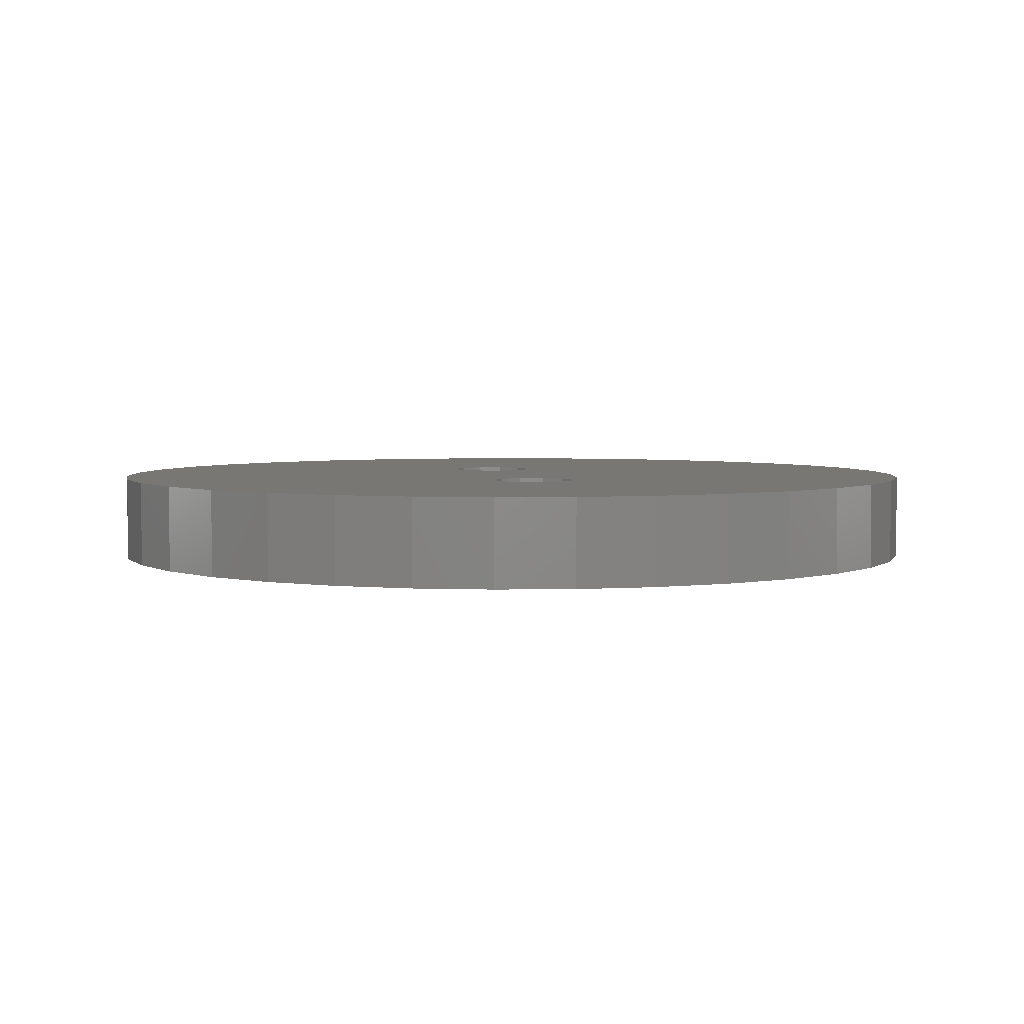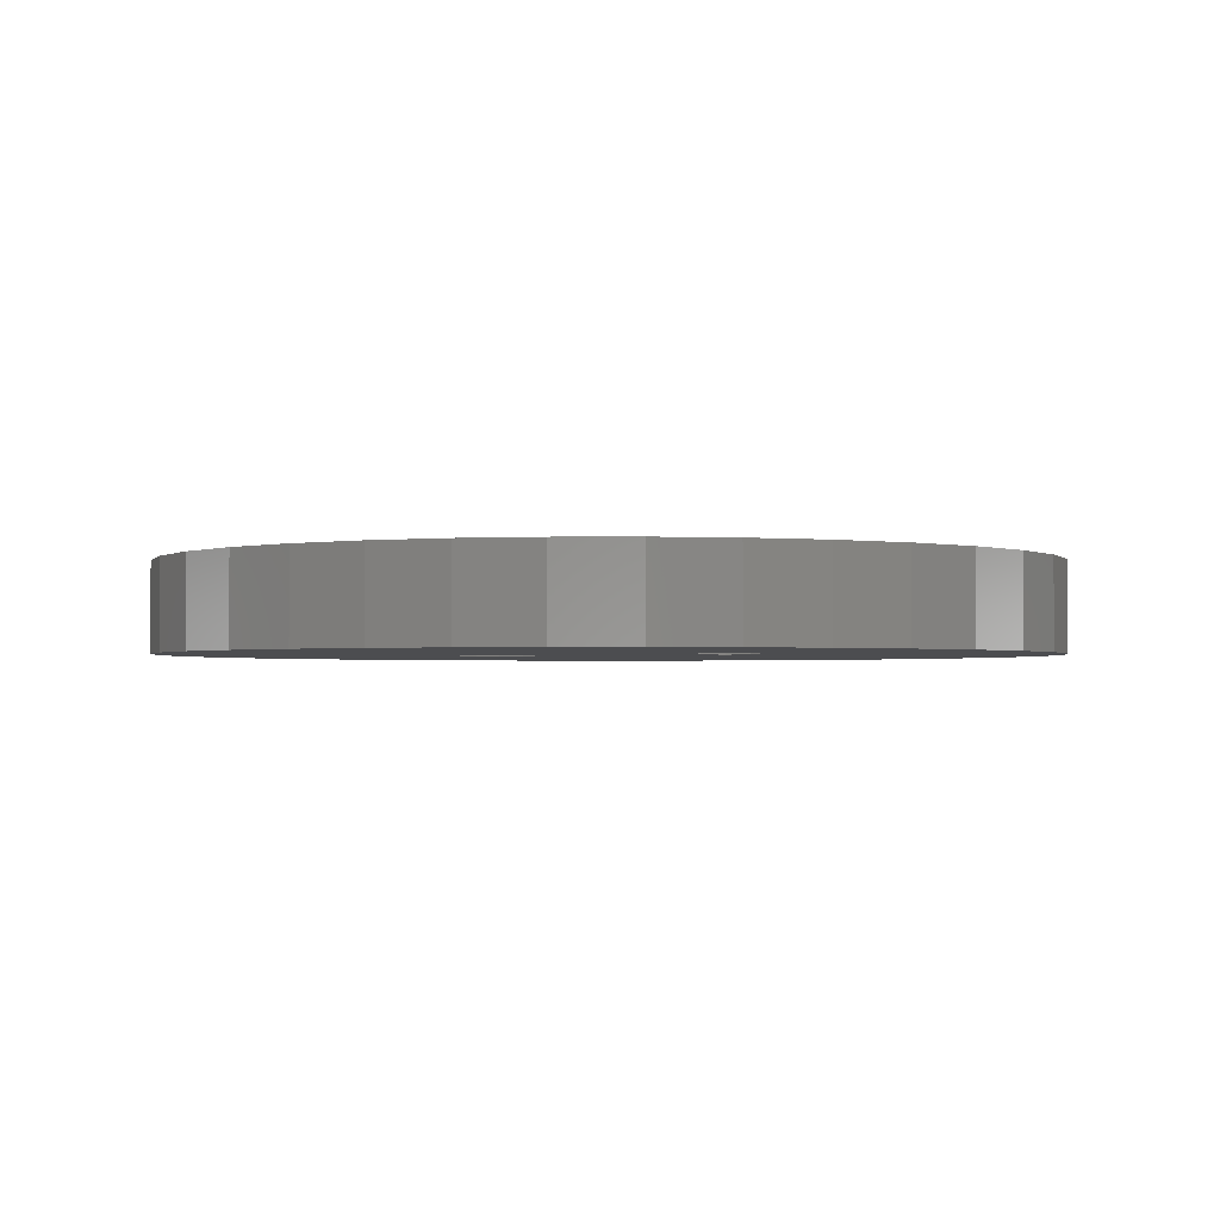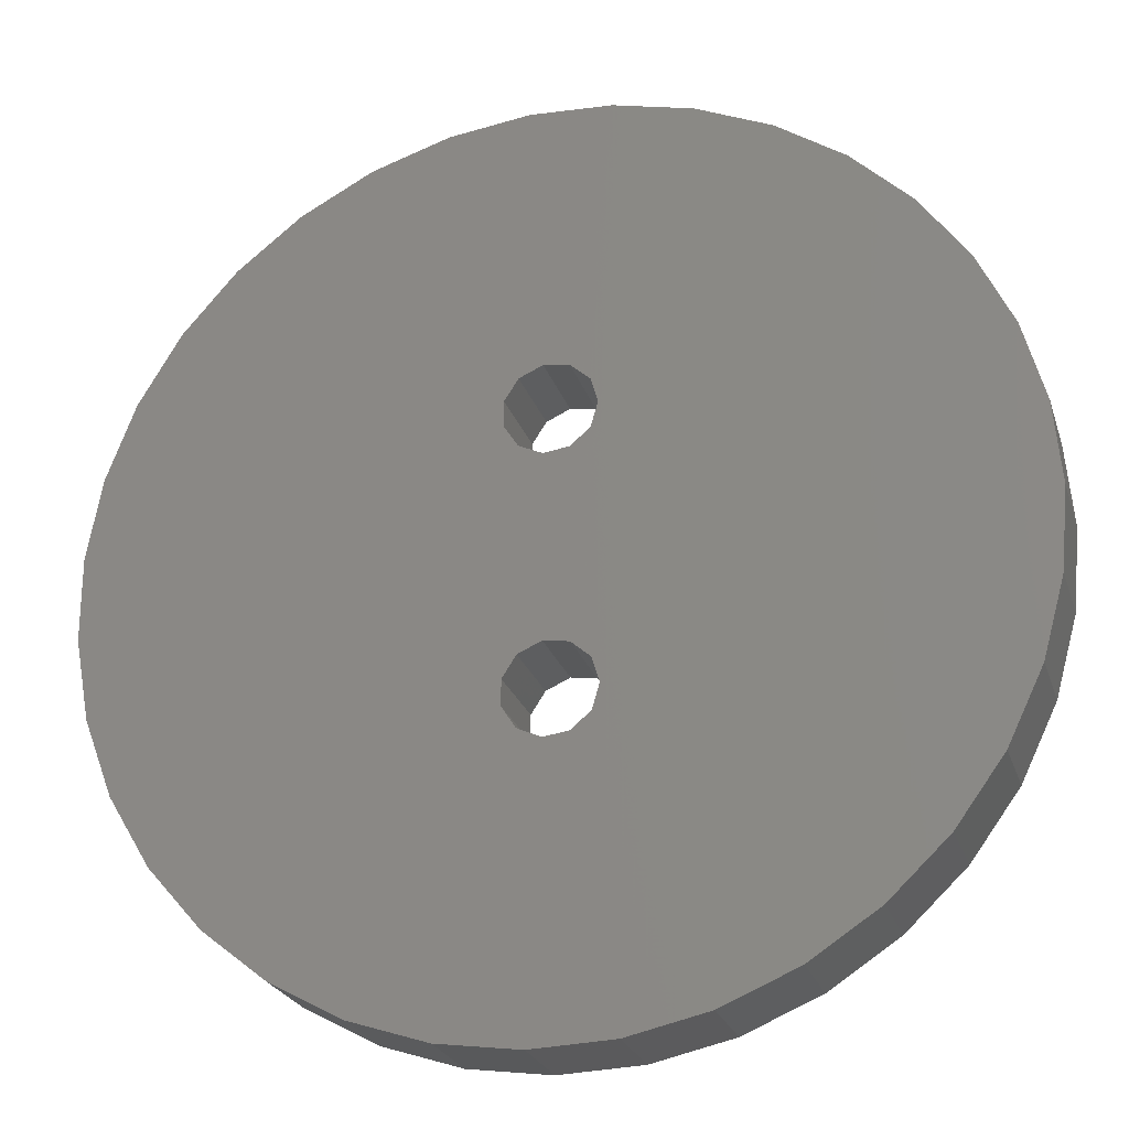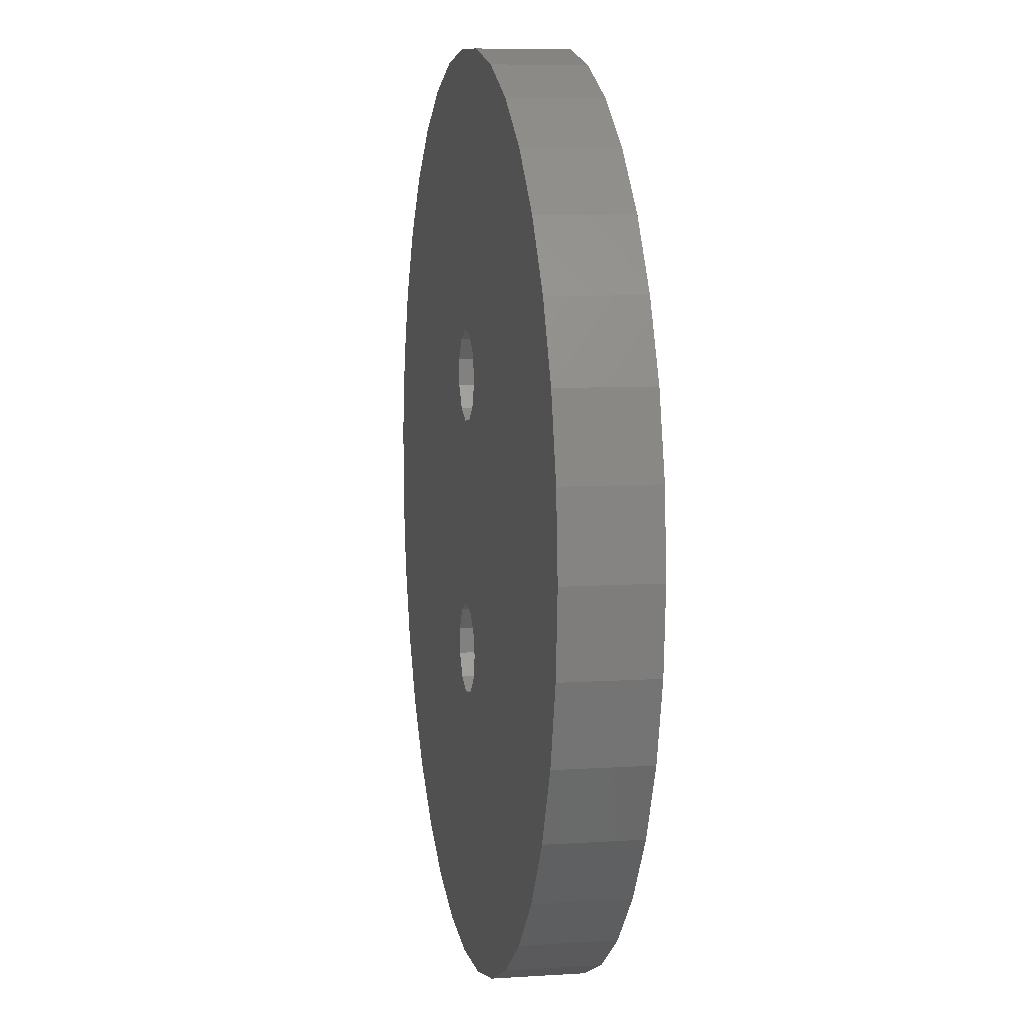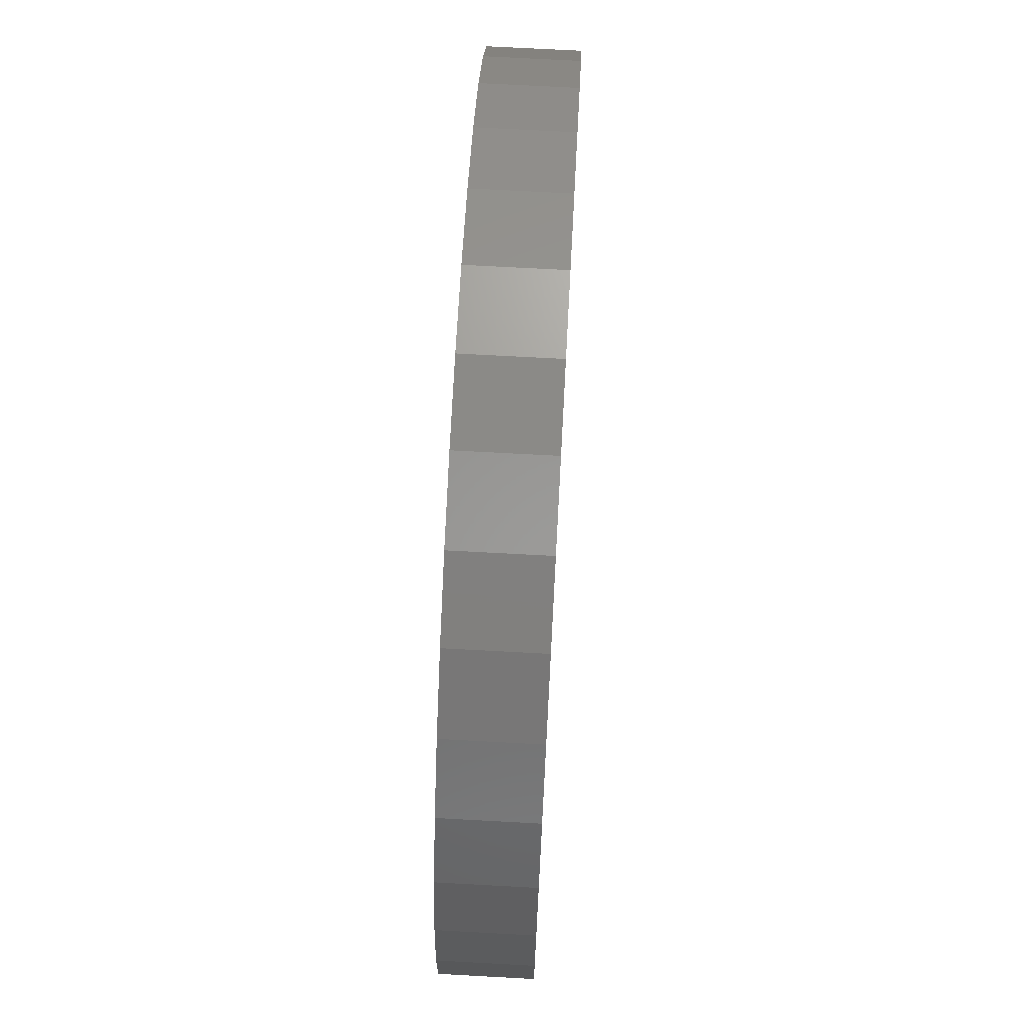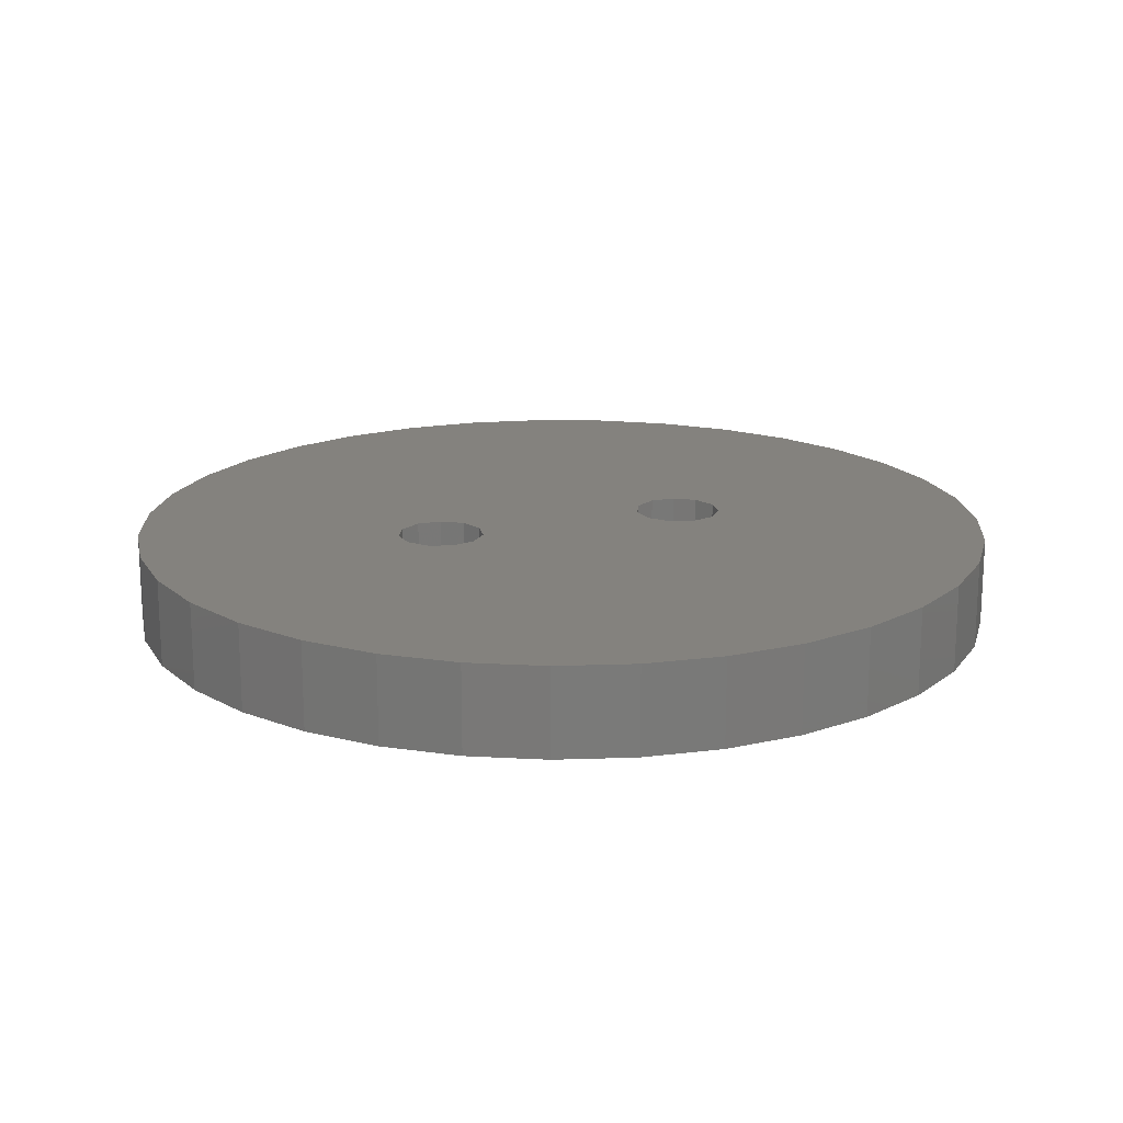
<metadata>
{"format":"stl","ext":"stl","renderer":"f3d","projection":"perspective","resolution":1024,"background":"white","views":[{"elev":3.9,"azim":169.3,"up":"+Z"},{"elev":-1.9,"azim":122.2,"up":"+Z"},{"elev":-24.1,"azim":-164.1,"up":"+Y"},{"elev":7.7,"azim":-100.4,"up":"+Y"},{"elev":71.0,"azim":93.1,"up":"+Y"},{"elev":17.6,"azim":-109.4,"up":"+Z"}]}
</metadata>
<code>
# stl→obj: 116 verts, 232 faces
v -24.6 -4.464 0
v -25 3.062e-15 0
v -23.41 -8.784 0
v -24.6 4.464 0
v -21.46 -12.82 0
v -23.41 8.784 0
v -18.83 -16.45 0
v -21.46 12.82 0
v -15.59 -19.55 0
v -18.83 16.45 0
v -11.85 -22.01 0
v -15.59 19.55 0
v -7.725 -23.78 0
v -11.85 22.01 0
v -3.356 -24.77 0
v -7.725 23.78 0
v -2.5 -7.5 0
v 1.122 -24.97 0
v -2.103 -8.852 0
v 5.563 -24.37 0
v -1.039 -9.774 0
v 9.826 -22.99 0
v 0.3558 -9.975 0
v 13.77 -20.86 0
v 1.637 -9.389 0
v 17.28 -18.07 0
v 2.399 -8.204 0
v 20.23 -14.69 0
v 2.399 -6.796 0
v 22.52 -10.85 0
v 1.637 -5.611 0
v 24.1 -6.651 0
v 0.3558 -5.025 0
v 24.9 -2.241 0
v -2.103 -6.148 0
v -3.356 24.77 0
v -2.5 7.5 0
v -1.039 -5.226 0
v -2.103 6.148 0
v -1.039 5.226 0
v 0.3558 5.025 0
v 24.9 2.241 0
v 1.637 5.611 0
v 24.1 6.651 0
v 2.399 6.796 0
v 22.52 10.85 0
v 2.399 8.204 0
v 20.23 14.69 0
v 1.637 9.389 0
v 17.28 18.07 0
v 0.3558 9.975 0
v 13.77 20.86 0
v -1.039 9.774 0
v 9.826 22.99 0
v -2.103 8.852 0
v 5.563 24.37 0
v 1.122 24.97 0
v -24.6 4.464 5
v -25 3.062e-15 5
v -23.41 8.784 5
v -24.6 -4.464 5
v -21.46 12.82 5
v -23.41 -8.784 5
v -18.83 16.45 5
v -21.46 -12.82 5
v -15.59 19.55 5
v -18.83 -16.45 5
v -11.85 22.01 5
v -15.59 -19.55 5
v -7.725 23.78 5
v -11.85 -22.01 5
v -3.356 24.77 5
v -7.725 -23.78 5
v -2.5 7.5 5
v 1.122 24.97 5
v -2.103 8.852 5
v 5.563 24.37 5
v -1.039 9.774 5
v 9.826 22.99 5
v 0.3558 9.975 5
v 13.77 20.86 5
v 1.637 9.389 5
v 17.28 18.07 5
v 2.399 8.204 5
v 20.23 14.69 5
v 2.399 6.796 5
v 22.52 10.85 5
v 1.637 5.611 5
v 24.1 6.651 5
v 0.3558 5.025 5
v 24.9 2.241 5
v -2.103 6.148 5
v -3.356 -24.77 5
v -2.5 -7.5 5
v -1.039 5.226 5
v -2.103 -6.148 5
v -1.039 -5.226 5
v 0.3558 -5.025 5
v 24.9 -2.241 5
v 1.637 -5.611 5
v 24.1 -6.651 5
v 2.399 -6.796 5
v 22.52 -10.85 5
v 2.399 -8.204 5
v 20.23 -14.69 5
v 1.637 -9.389 5
v 17.28 -18.07 5
v 0.3558 -9.975 5
v 13.77 -20.86 5
v -1.039 -9.774 5
v 9.826 -22.99 5
v -2.103 -8.852 5
v 5.563 -24.37 5
v 1.122 -24.97 5
v -25 9.185e-15 0
v -25 9.185e-15 5
f 1 2 3
f 2 4 3
f 3 4 5
f 4 6 5
f 5 6 7
f 6 8 7
f 7 8 9
f 8 10 9
f 9 10 11
f 10 12 11
f 11 12 13
f 12 14 13
f 13 14 15
f 14 16 15
f 15 17 18
f 17 19 18
f 18 19 20
f 19 21 20
f 20 21 22
f 21 23 22
f 22 23 24
f 23 25 24
f 24 25 26
f 25 27 26
f 26 27 28
f 27 29 28
f 28 29 30
f 29 31 30
f 30 31 32
f 31 33 32
f 32 33 34
f 15 16 17
f 17 16 35
f 16 36 35
f 35 37 38
f 37 39 38
f 38 39 33
f 39 40 33
f 33 40 34
f 40 41 34
f 34 41 42
f 41 43 42
f 42 43 44
f 43 45 44
f 44 45 46
f 45 47 46
f 46 47 48
f 47 49 48
f 48 49 50
f 49 51 50
f 50 51 52
f 51 53 52
f 52 53 54
f 53 55 54
f 54 55 56
f 35 36 37
f 37 36 55
f 36 57 55
f 55 57 56
f 58 59 60
f 59 61 60
f 60 61 62
f 61 63 62
f 62 63 64
f 63 65 64
f 64 65 66
f 65 67 66
f 66 67 68
f 67 69 68
f 68 69 70
f 69 71 70
f 70 71 72
f 71 73 72
f 72 74 75
f 74 76 75
f 75 76 77
f 76 78 77
f 77 78 79
f 78 80 79
f 79 80 81
f 80 82 81
f 81 82 83
f 82 84 83
f 83 84 85
f 84 86 85
f 85 86 87
f 86 88 87
f 87 88 89
f 88 90 89
f 89 90 91
f 72 73 74
f 74 73 92
f 73 93 92
f 92 94 95
f 94 96 95
f 95 96 90
f 96 97 90
f 90 97 91
f 97 98 91
f 91 98 99
f 98 100 99
f 99 100 101
f 100 102 101
f 101 102 103
f 102 104 103
f 103 104 105
f 104 106 105
f 105 106 107
f 106 108 107
f 107 108 109
f 108 110 109
f 109 110 111
f 110 112 111
f 111 112 113
f 92 93 94
f 94 93 112
f 93 114 112
f 112 114 113
f 92 39 37
f 74 92 37
f 95 40 39
f 92 95 39
f 90 41 40
f 95 90 40
f 88 43 41
f 90 88 41
f 86 45 43
f 88 86 43
f 84 47 45
f 86 84 45
f 82 49 47
f 84 82 47
f 80 51 49
f 82 80 49
f 78 53 51
f 80 78 51
f 76 55 53
f 78 76 53
f 74 37 55
f 76 74 55
f 112 19 17
f 94 112 17
f 110 21 19
f 112 110 19
f 108 23 21
f 110 108 21
f 106 25 23
f 108 106 23
f 104 27 25
f 106 104 25
f 102 29 27
f 104 102 27
f 100 31 29
f 102 100 29
f 98 33 31
f 100 98 31
f 97 38 33
f 98 97 33
f 96 35 38
f 97 96 38
f 94 17 35
f 96 94 35
f 2 1 61
f 2 61 59
f 1 3 63
f 1 63 61
f 3 5 65
f 3 65 63
f 5 7 67
f 5 67 65
f 7 9 69
f 7 69 67
f 9 11 71
f 9 71 69
f 11 13 73
f 11 73 71
f 13 15 93
f 13 93 73
f 15 18 114
f 15 114 93
f 18 20 113
f 18 113 114
f 20 22 111
f 20 111 113
f 22 24 109
f 22 109 111
f 24 26 107
f 24 107 109
f 26 28 105
f 26 105 107
f 28 30 103
f 28 103 105
f 30 32 101
f 30 101 103
f 32 34 99
f 32 99 101
f 34 42 91
f 34 91 99
f 42 44 89
f 42 89 91
f 44 46 87
f 44 87 89
f 46 48 85
f 46 85 87
f 48 50 83
f 48 83 85
f 50 52 81
f 50 81 83
f 52 54 79
f 52 79 81
f 54 56 77
f 54 77 79
f 56 57 75
f 56 75 77
f 57 36 72
f 57 72 75
f 36 16 70
f 36 70 72
f 16 14 68
f 16 68 70
f 14 12 66
f 14 66 68
f 12 10 64
f 12 64 66
f 10 8 62
f 10 62 64
f 8 6 60
f 8 60 62
f 6 4 58
f 6 58 60
f 4 115 116
f 4 116 58

</code>
